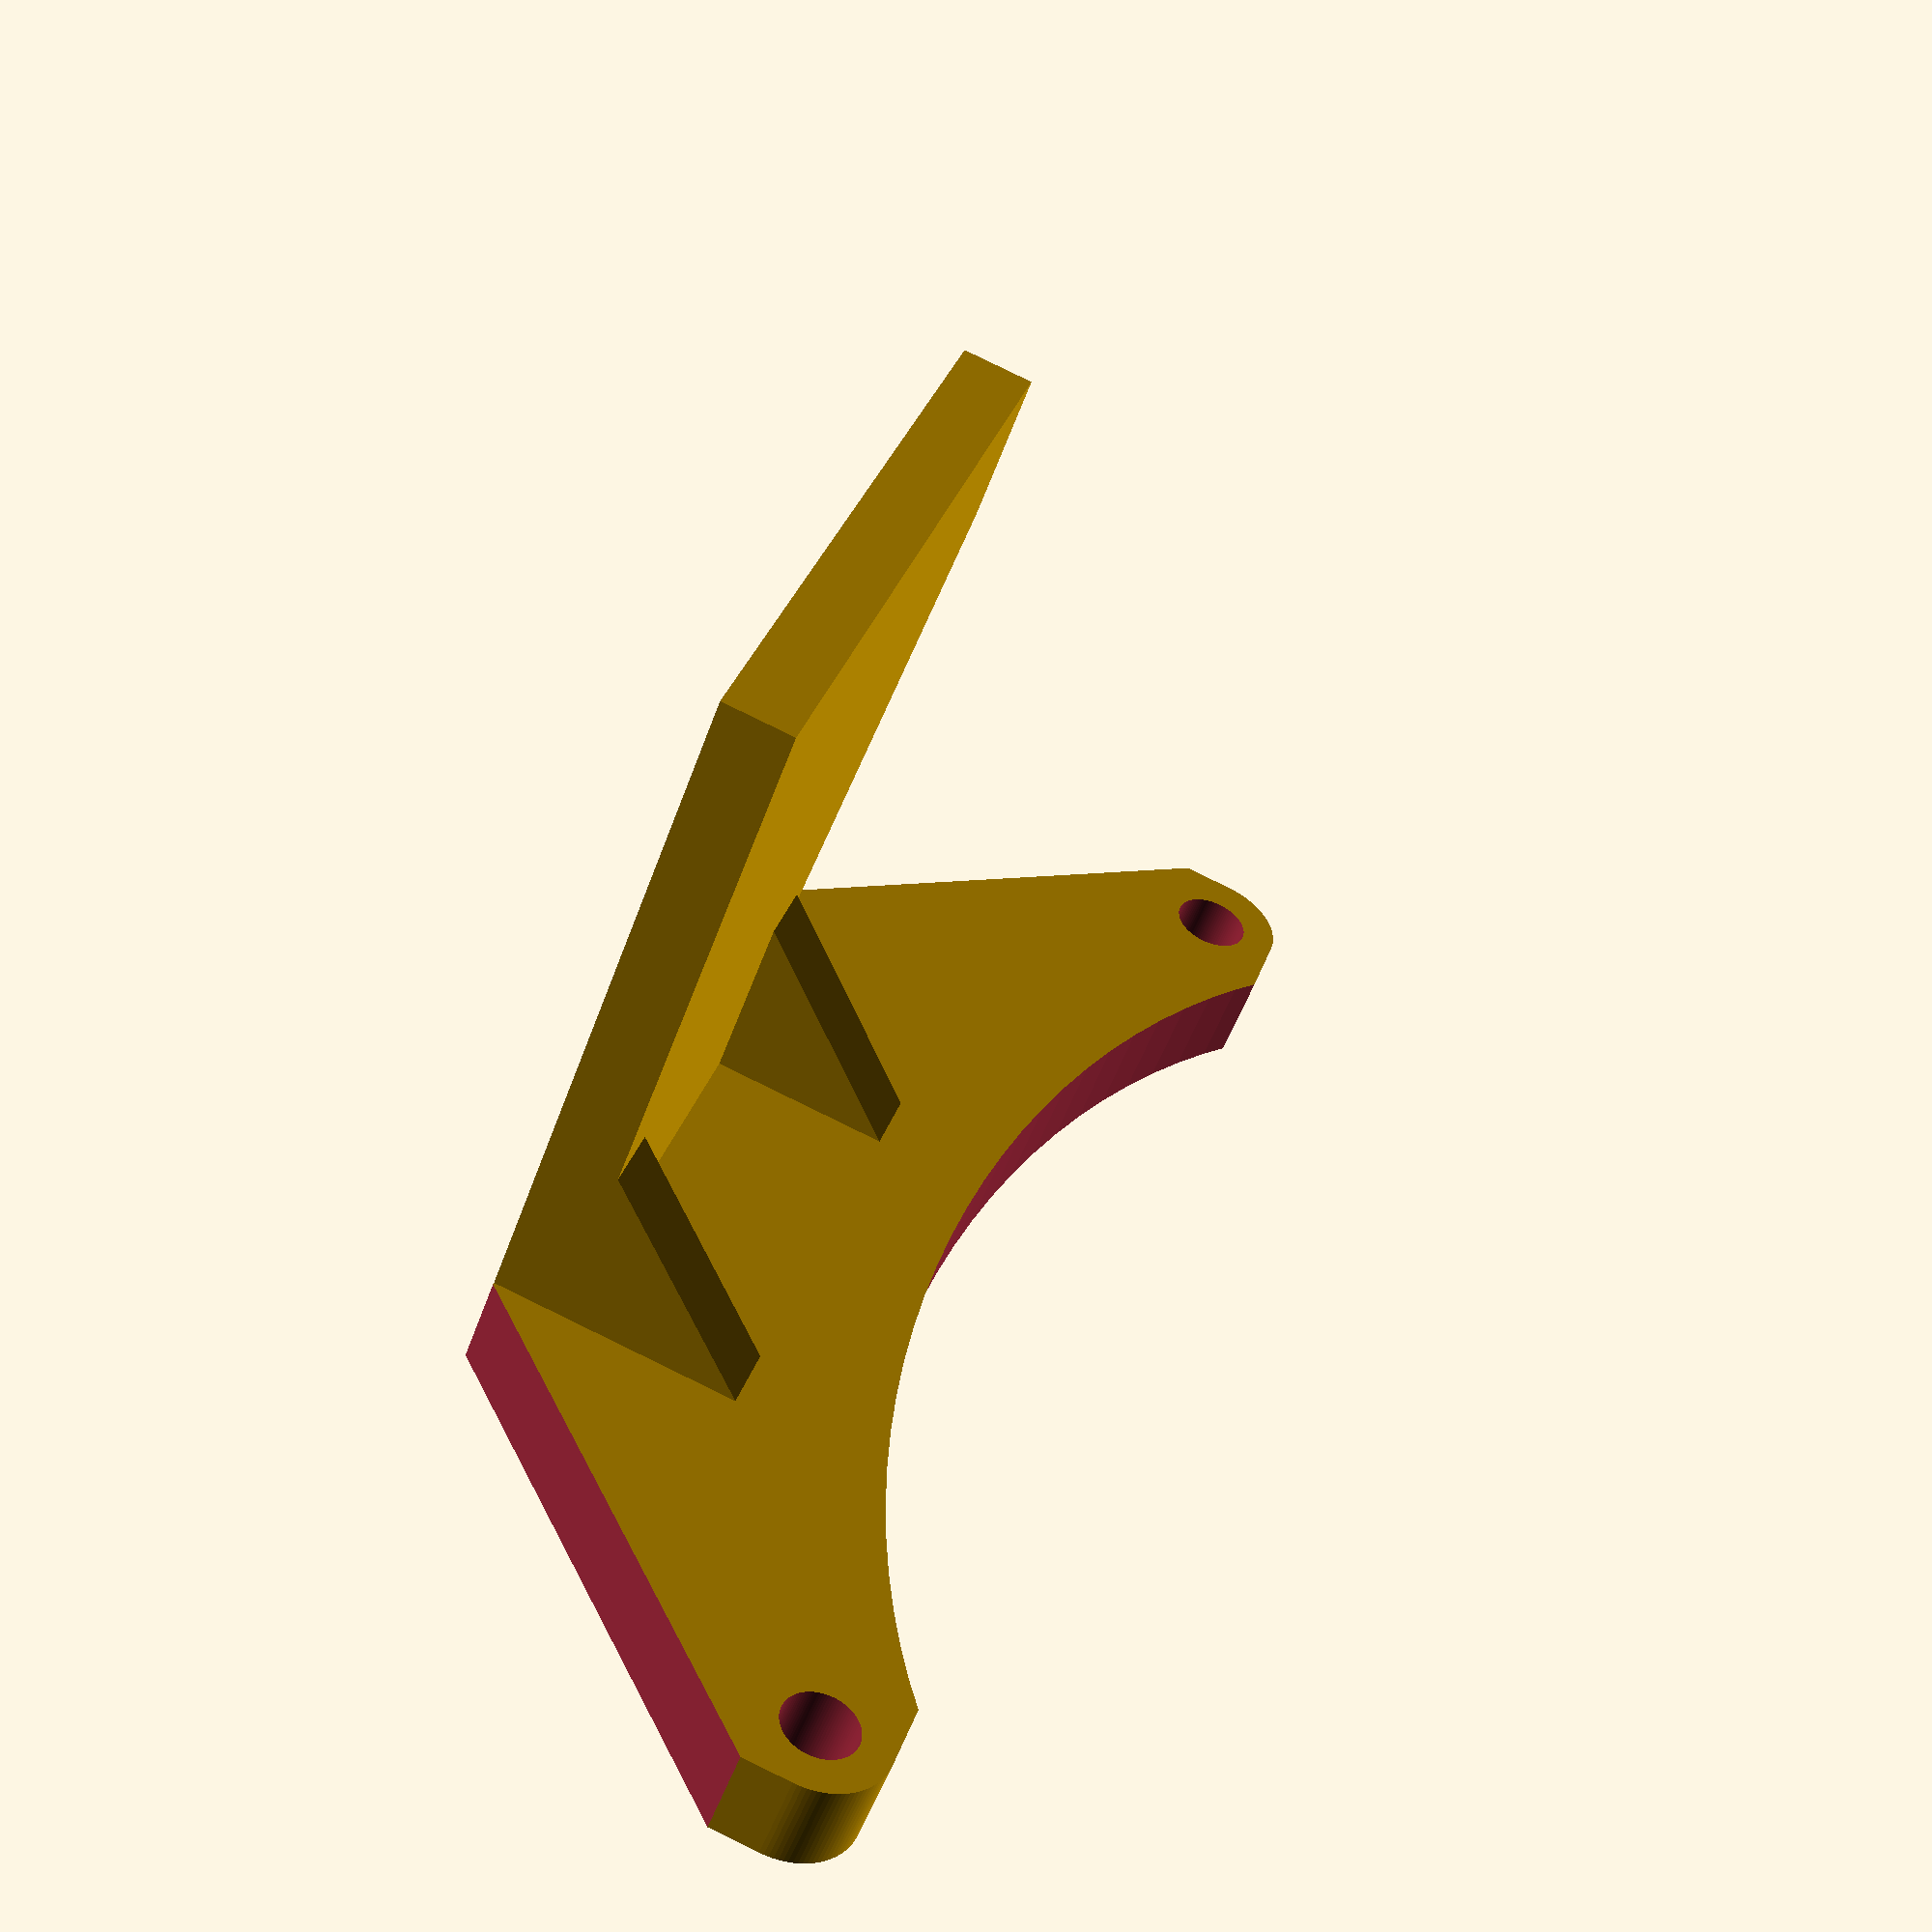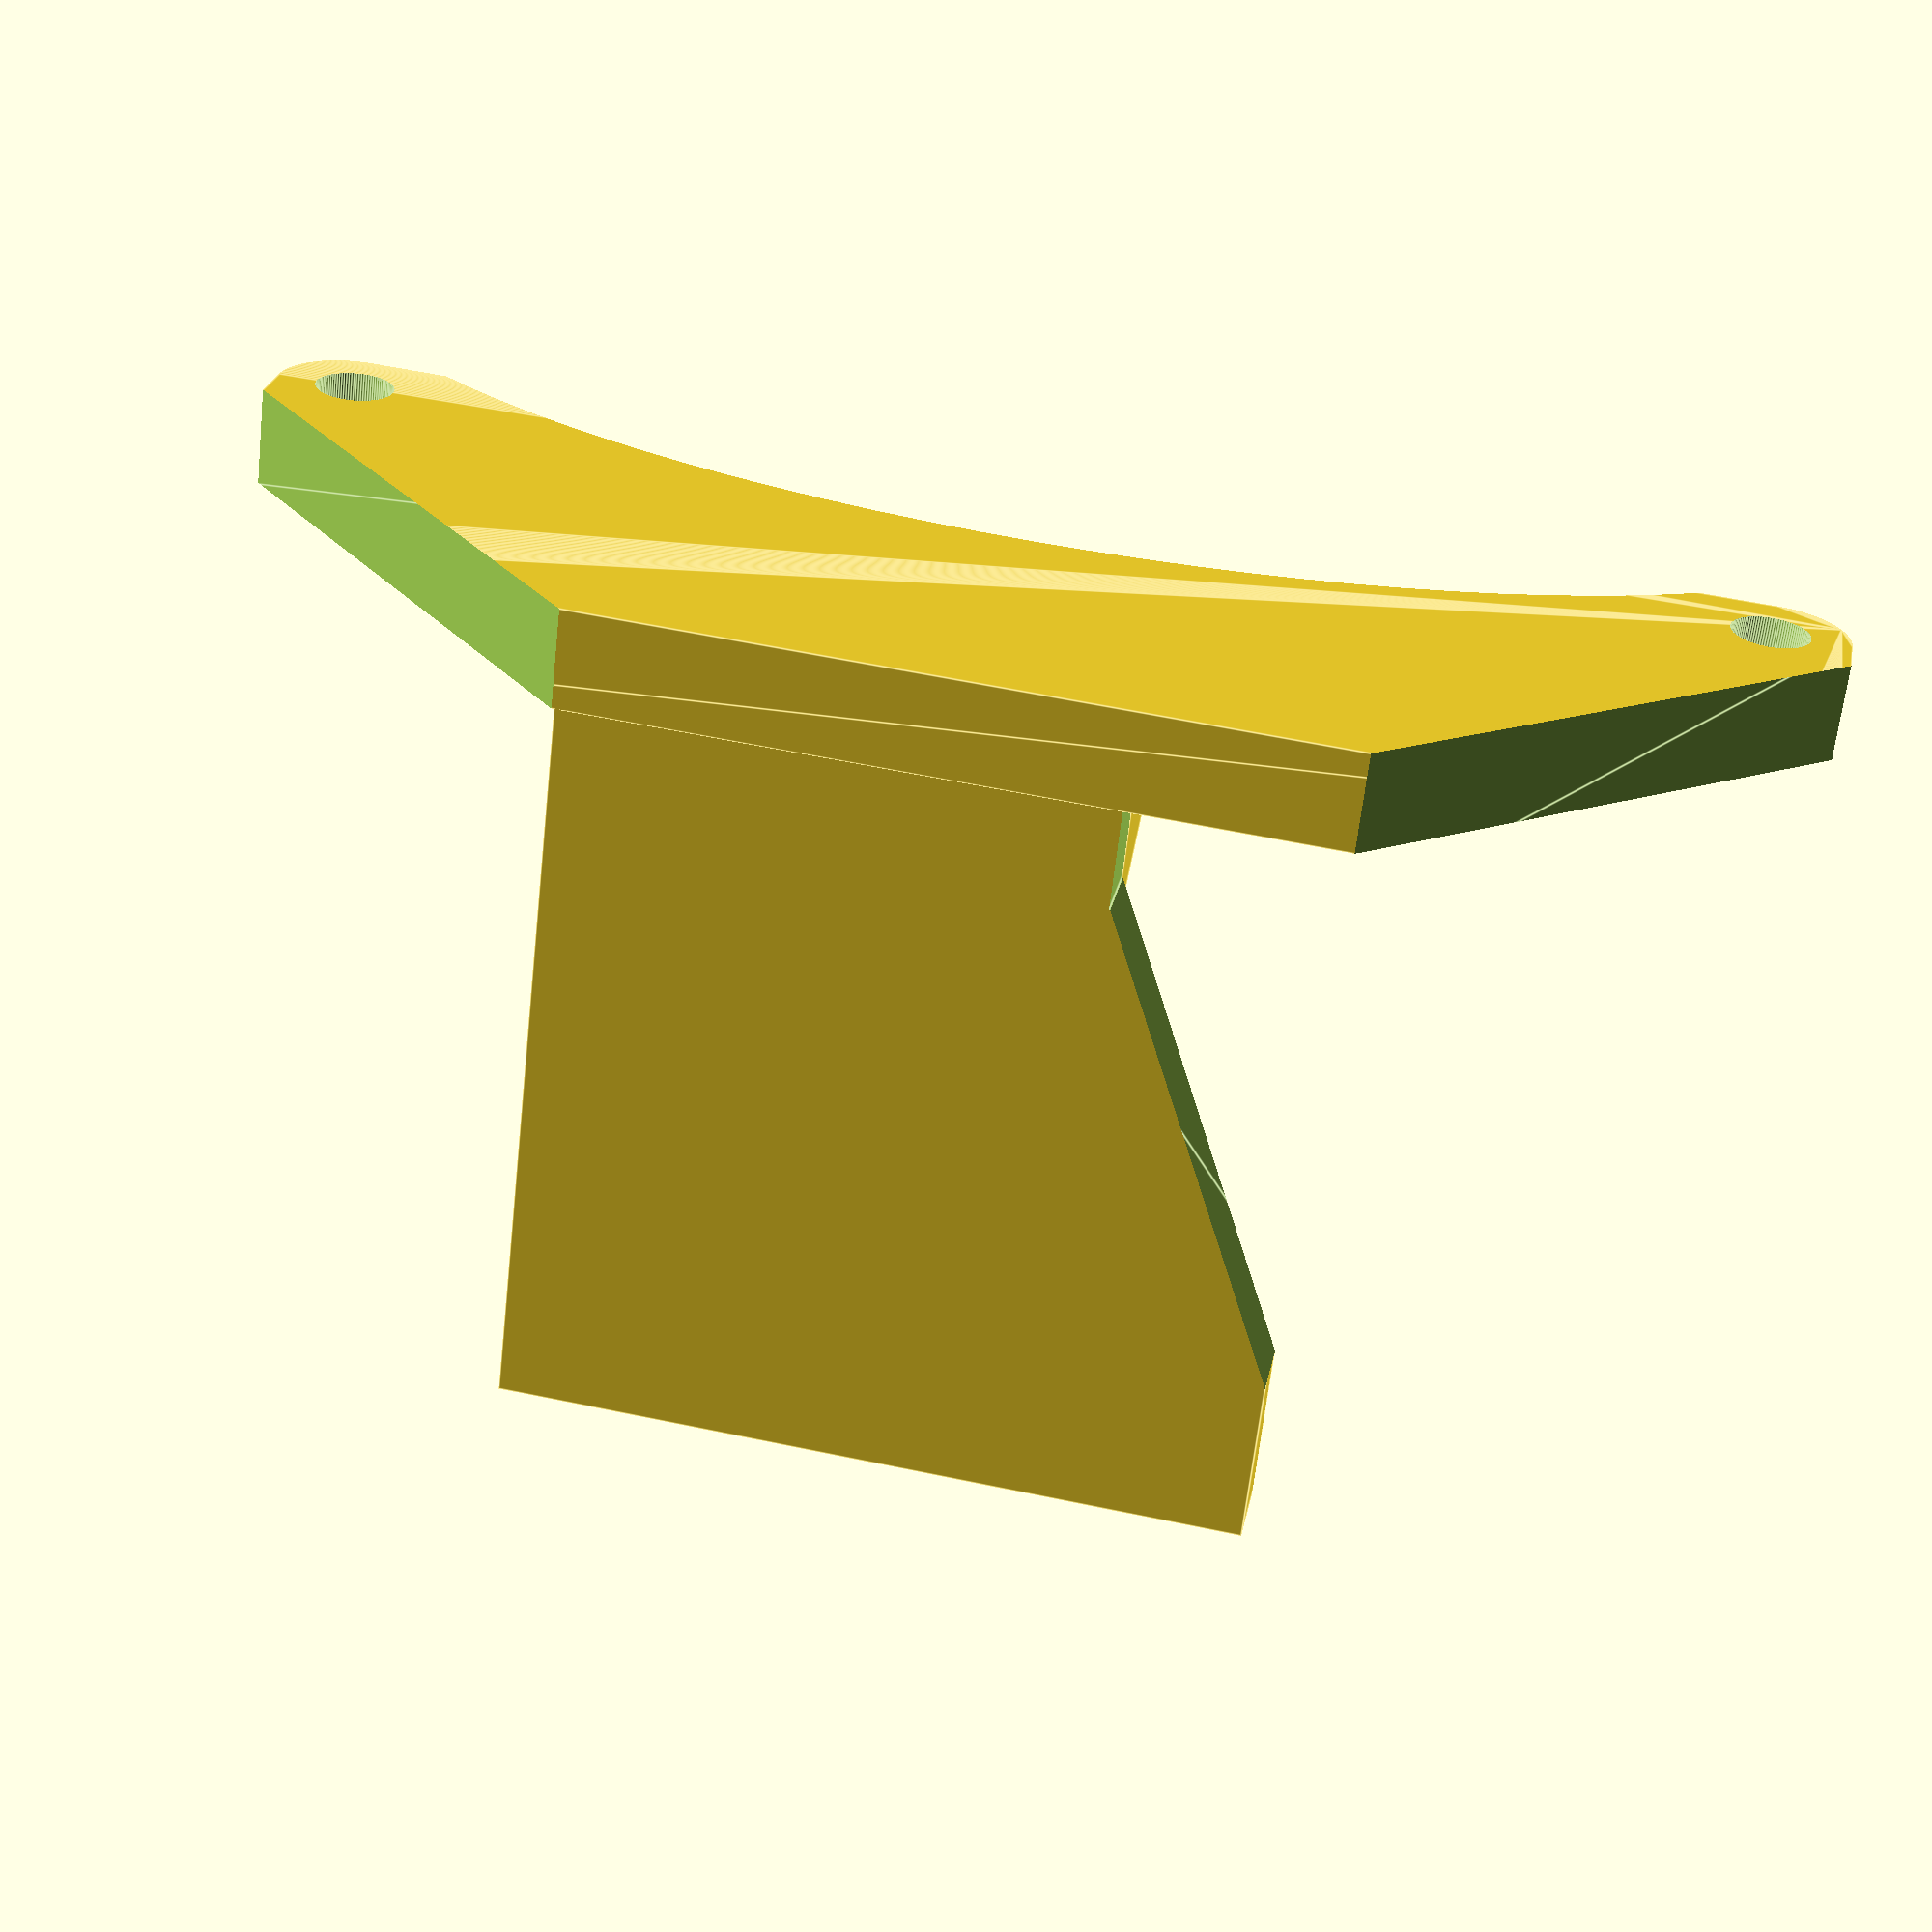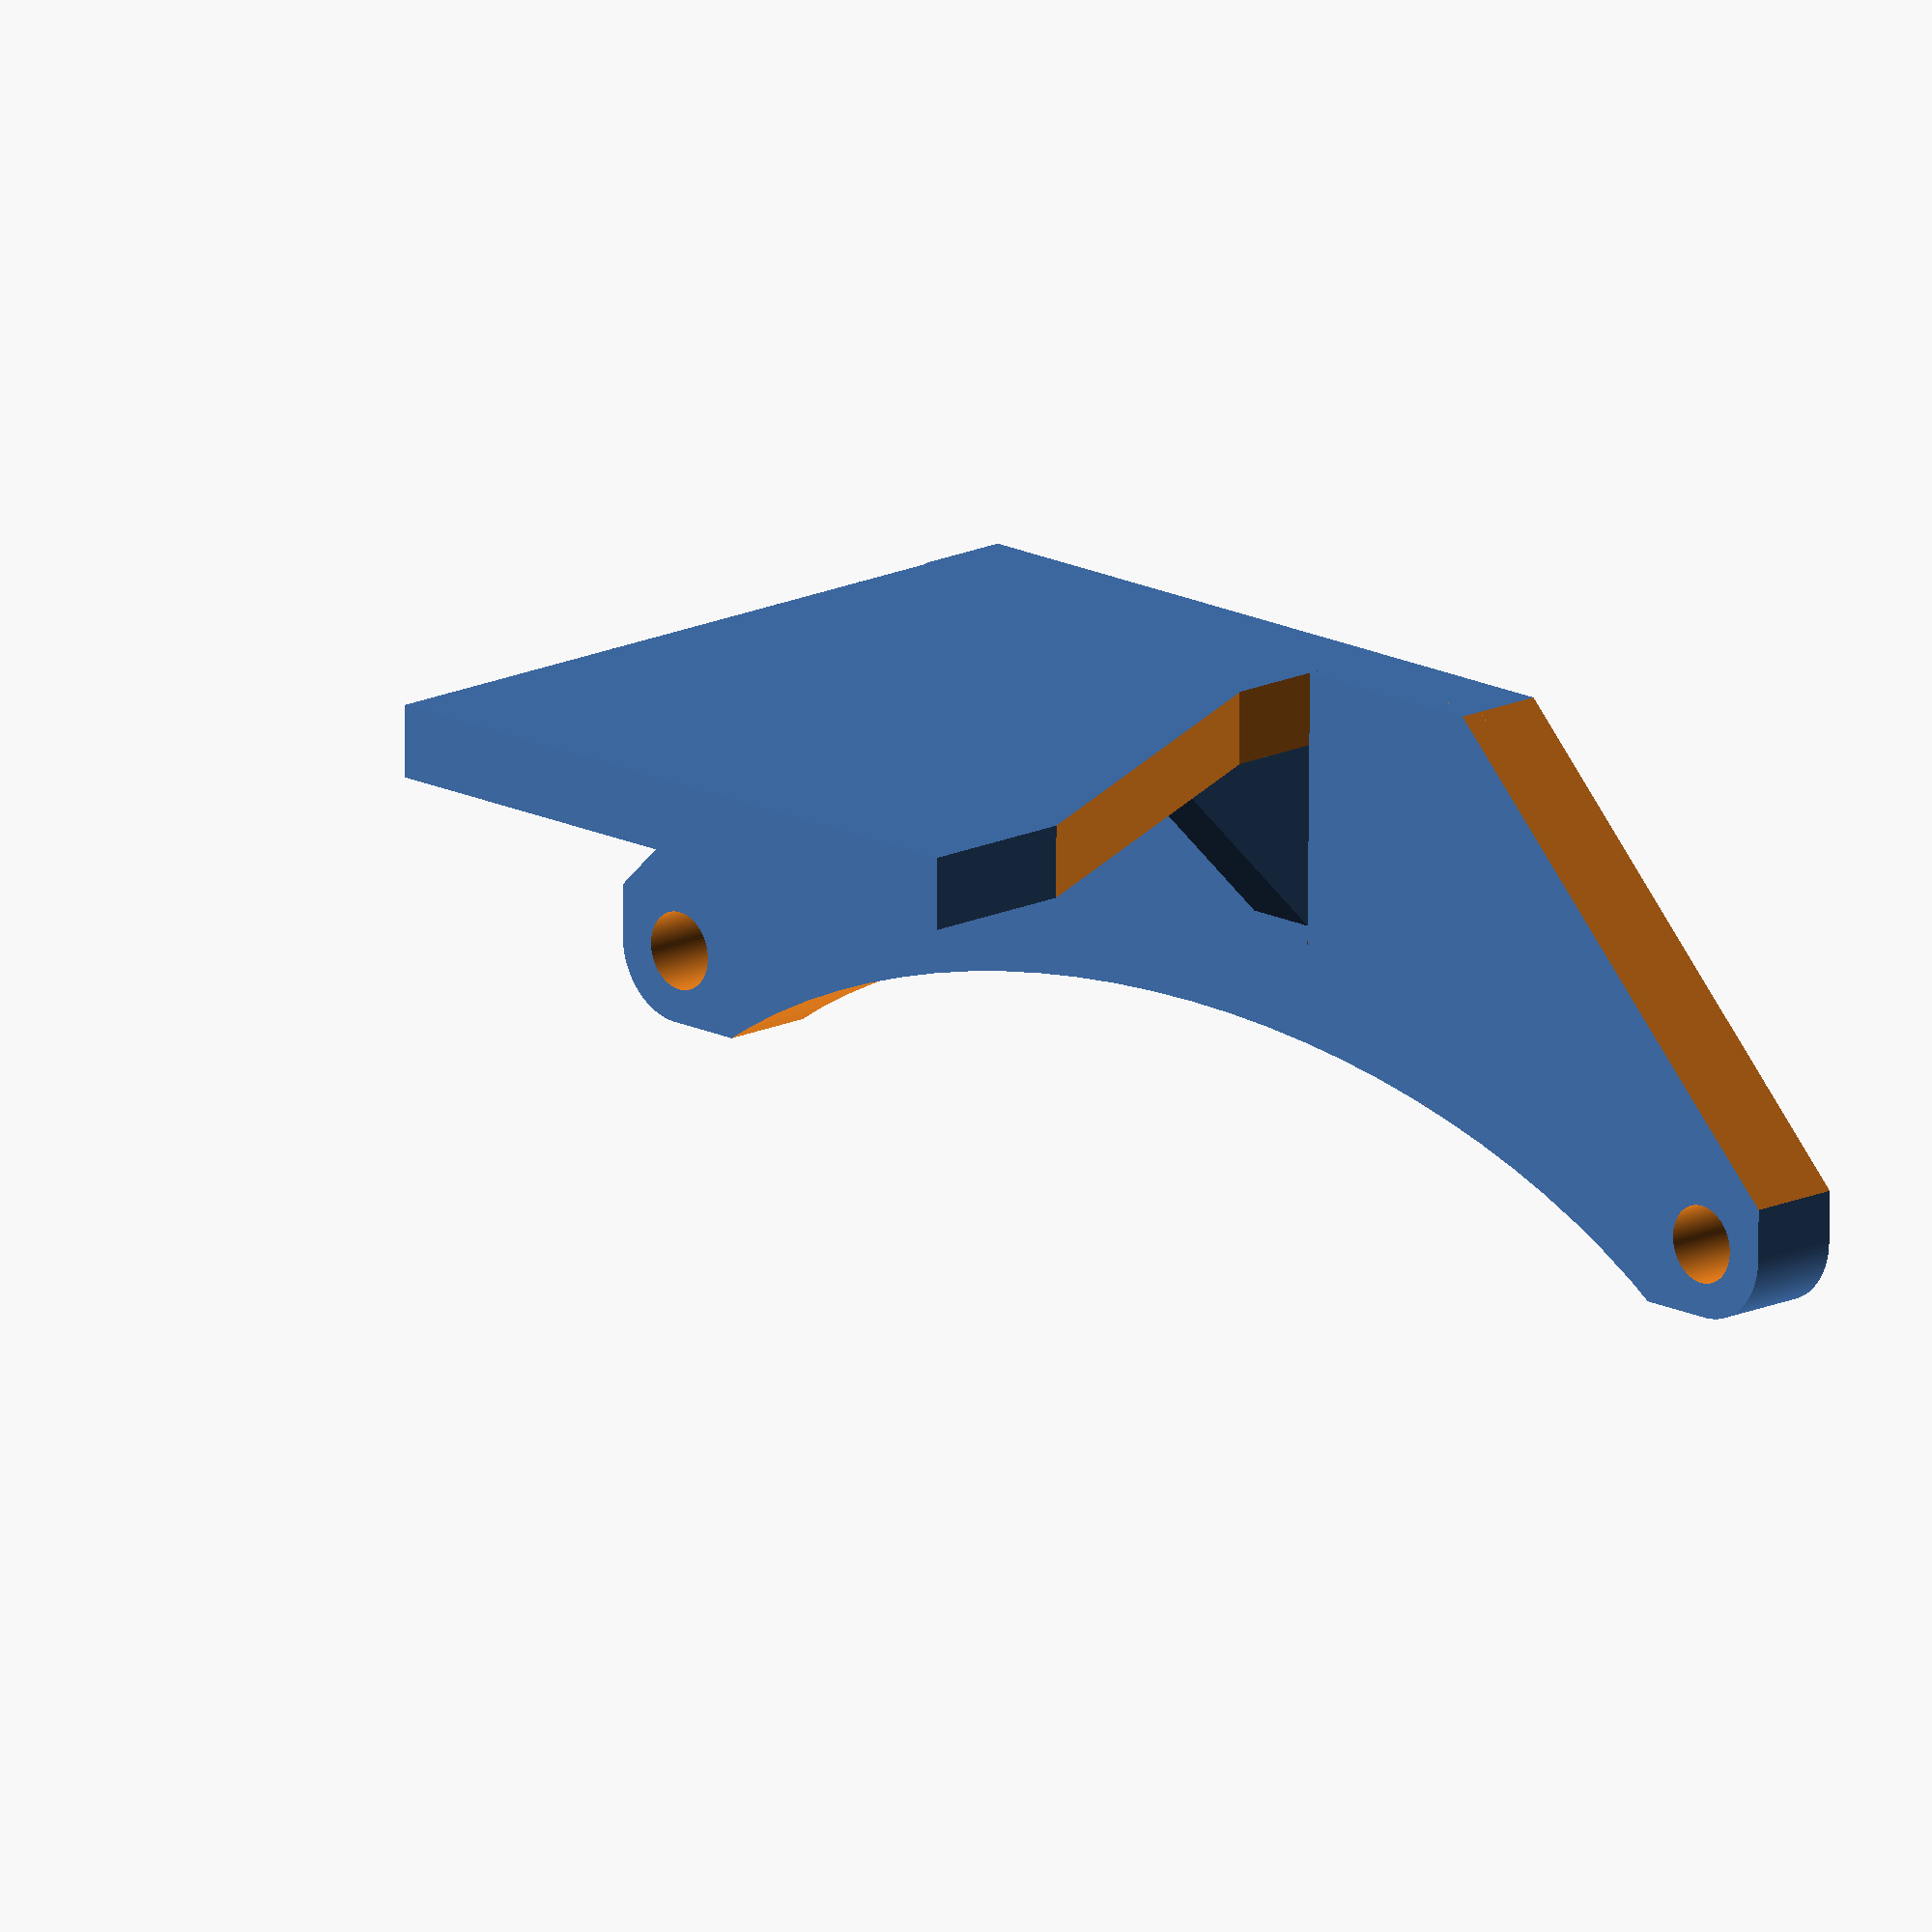
<openscad>
fn = 100;

module triangle(o_len, a_len, depth)
{
    linear_extrude(height=depth)
    {
        polygon(points=[[0,0],[a_len,0],[0,o_len]], paths=[[0,1,2]]);
    }
}

//the Board

difference()
{
    minkowski()
    {
        cube([58,16,3],true);
        cylinder(r=3,h=1,$fn=fn);
    }
   
    //screw hole
	translate([-(30.4-1.6),8,0])
	{
		cylinder(h=8,d=3.2,center=true,$fn=fn);
	}

    //screw hole
	translate([(30.4-1.6),8,0])
	{
		cylinder(h=8,d=3.2,center=true,$fn=fn);
	}
    
    //big arc cutout
    translate([0,24,0])
	{
        scale([1.7,1,1])
        {
		cylinder(h=8,d=40,center=true,$fn=fn);
        }
	}
    
    //front corner cut off
    translate([-33,-11.1,-3])
	{
		triangle(18,18,8);
	}
    
    //front corner cut off
    translate([33,-11.1,3])
	{
        rotate([0,180,0])
        {
            triangle(18,18,8);
        }
	}
}


//The camera mount
translate([0,-9.5,17])
{
    rotate([0,0,0])
    {
        difference()
        {
            cube([30,3,30], true);
            translate([-15.5,7,-10.6])
            {
                rotate([90,0,0])
                {
                triangle(20,9,15);
                }
            }
            translate([-11,0,-13])
            {
                cube([9,30,5],true);
            }
        }
        
    }
}


//second support triangle
translate([-3.5,-8,0])
{
	rotate([0,-90,0])
	{
		triangle(10,10,3);
	}
}

//second support triangle
translate([15,-8,0])
{
	rotate([0,-90,0])
	{
		triangle(10,10,3);
	}
}

</openscad>
<views>
elev=231.3 azim=287.8 roll=199.2 proj=p view=solid
elev=243.8 azim=169.2 roll=6.4 proj=p view=edges
elev=344.3 azim=180.7 roll=45.0 proj=o view=solid
</views>
